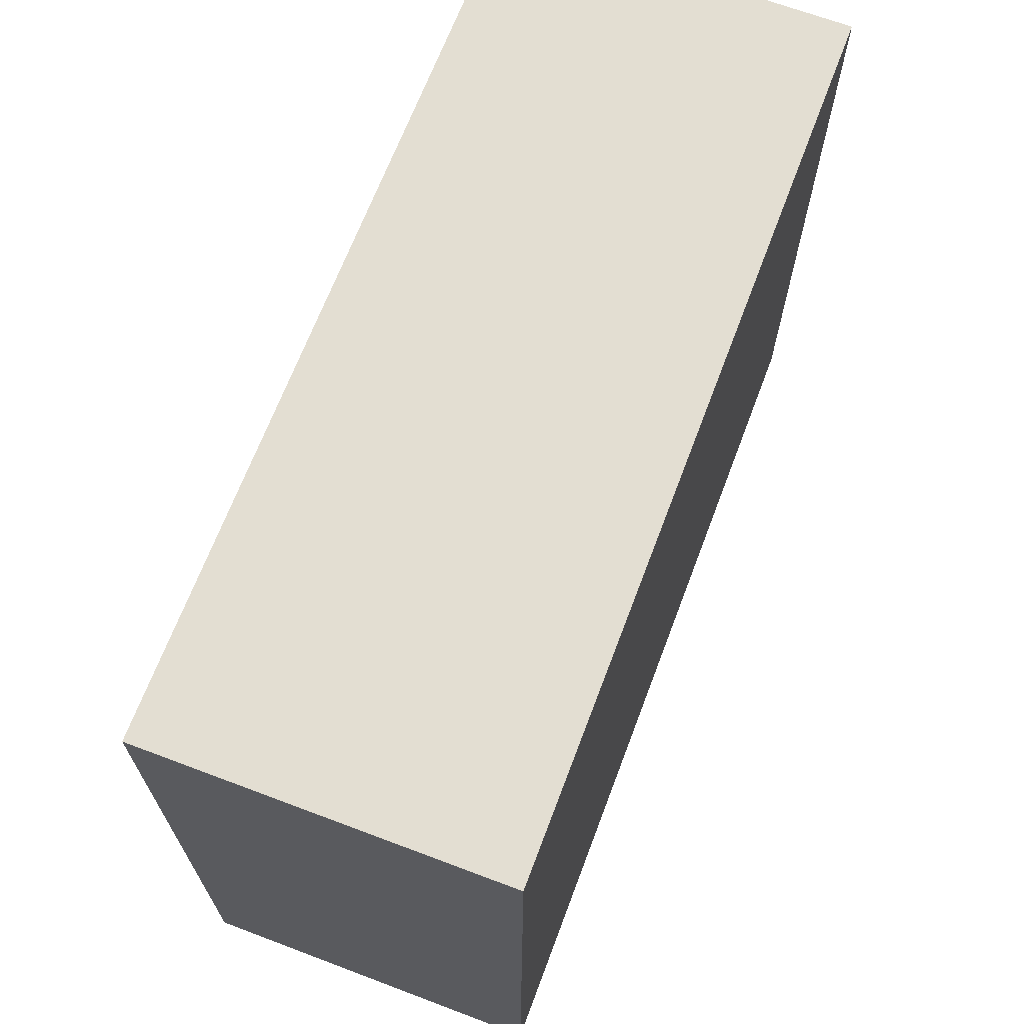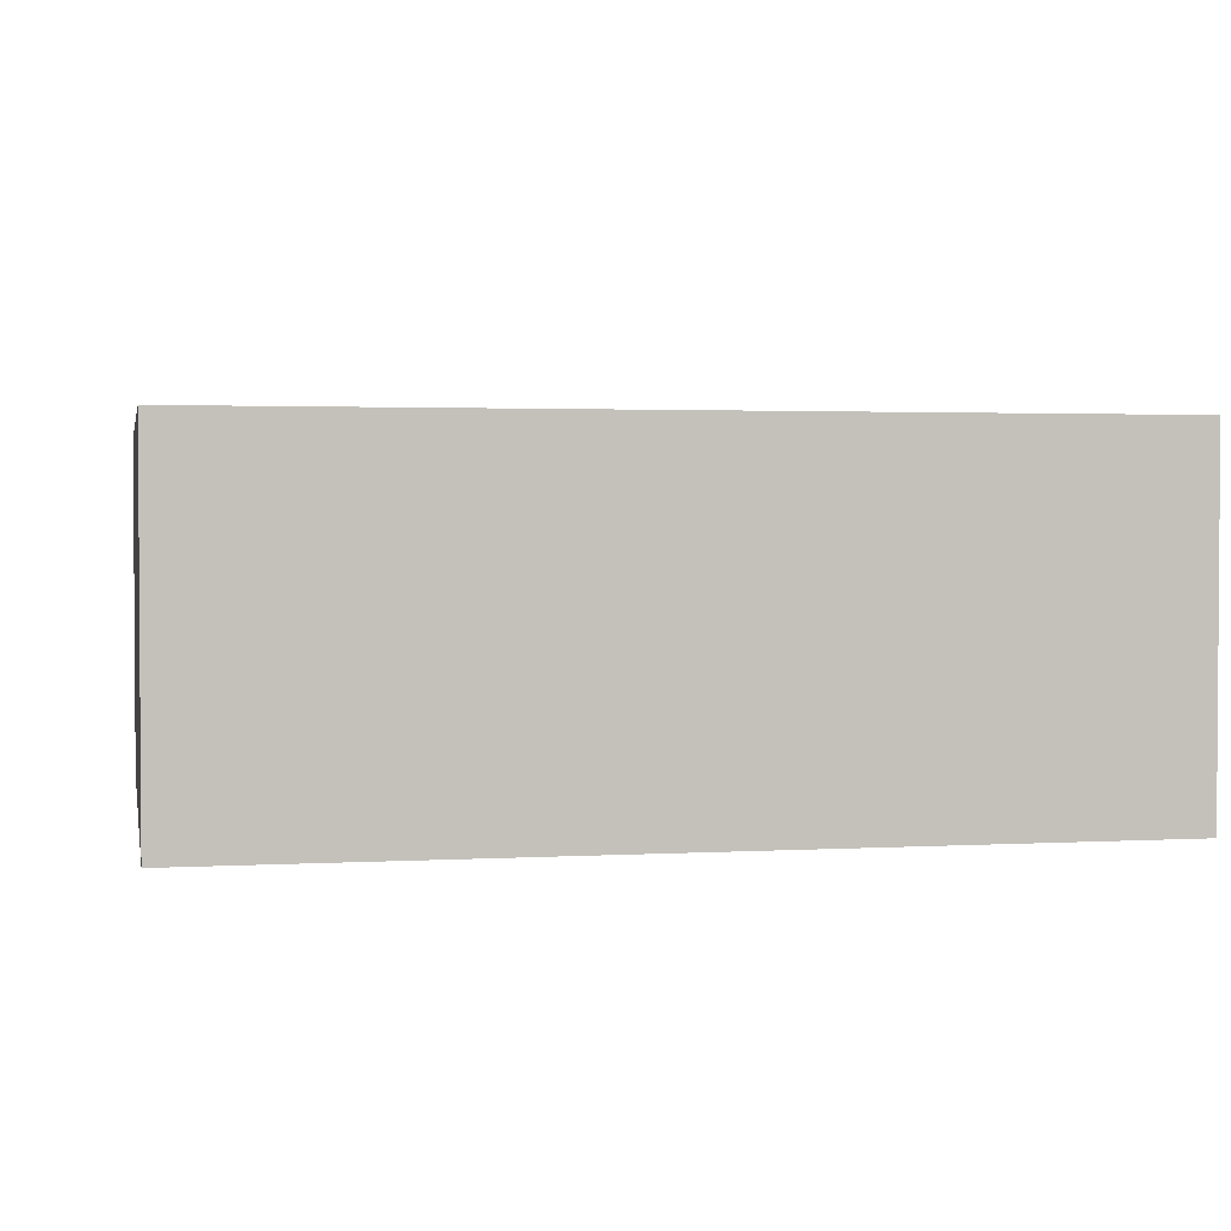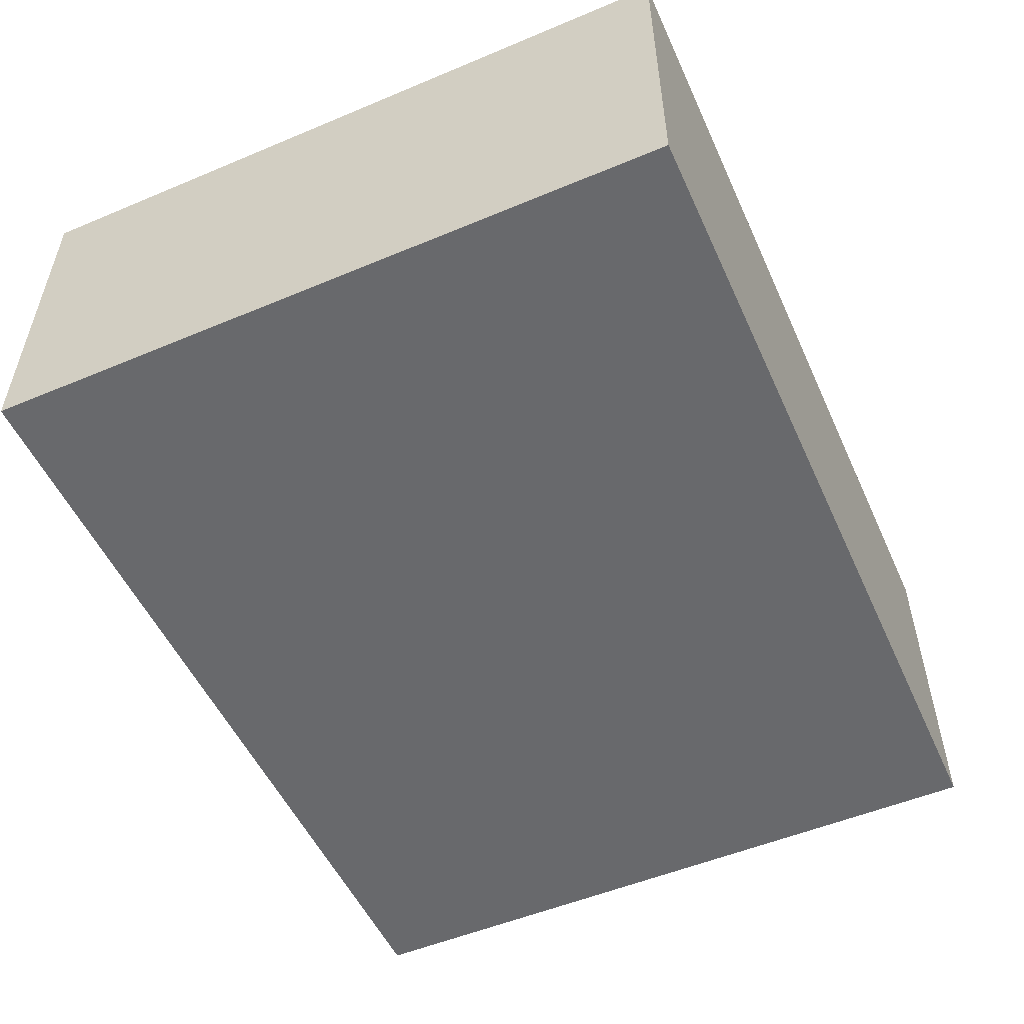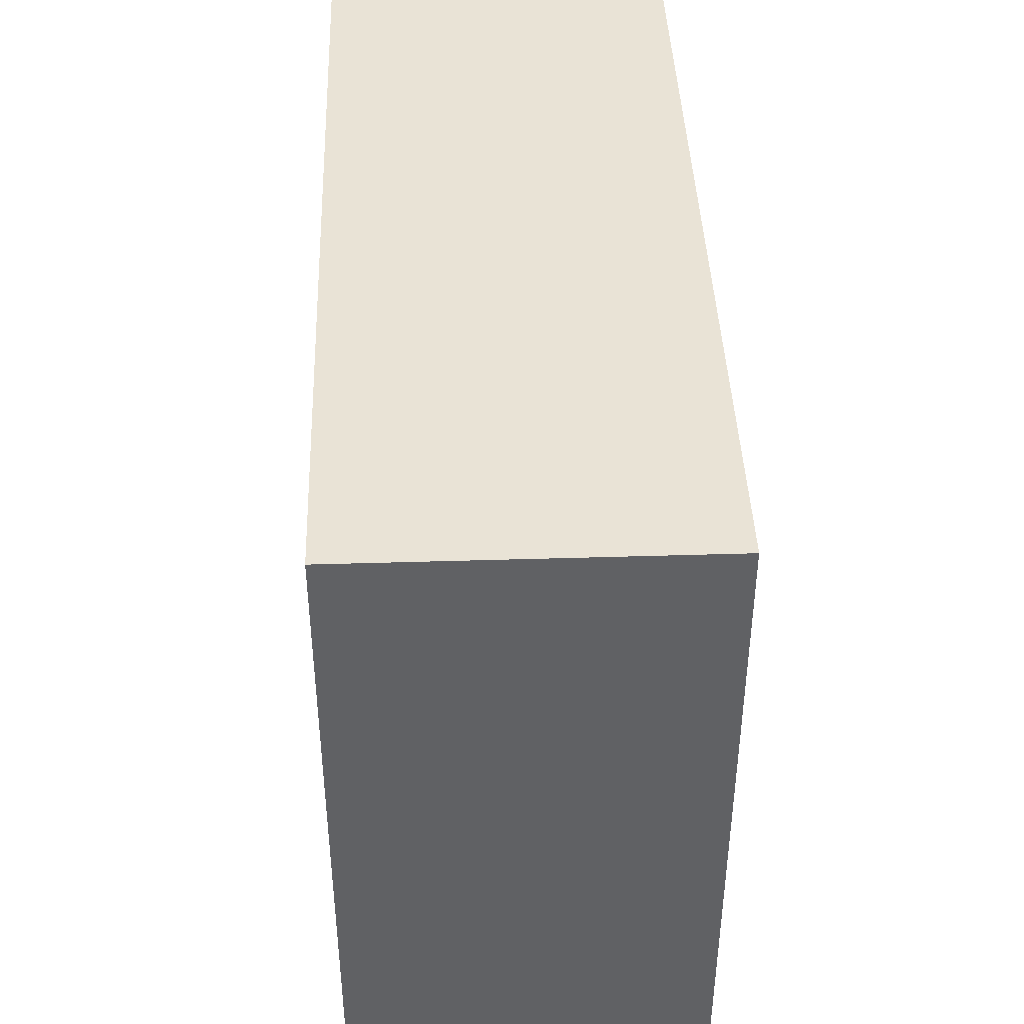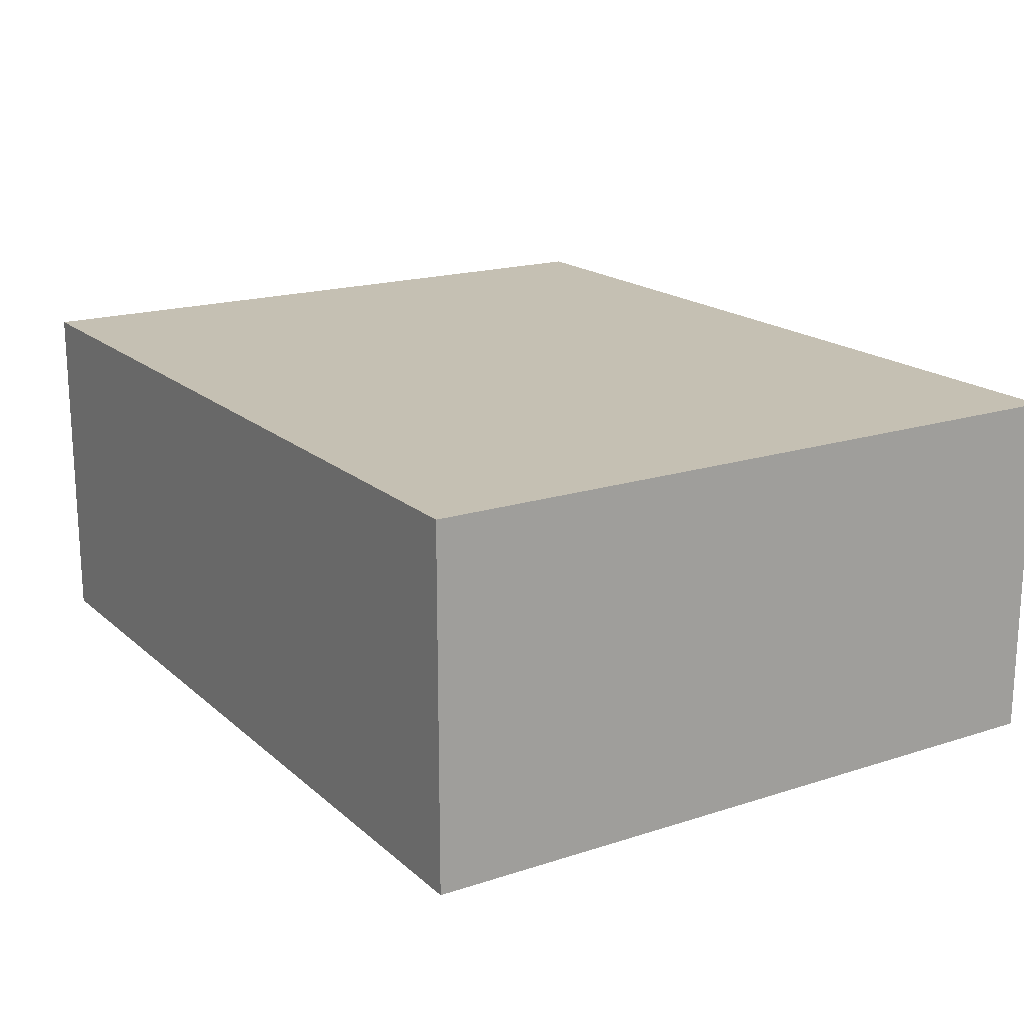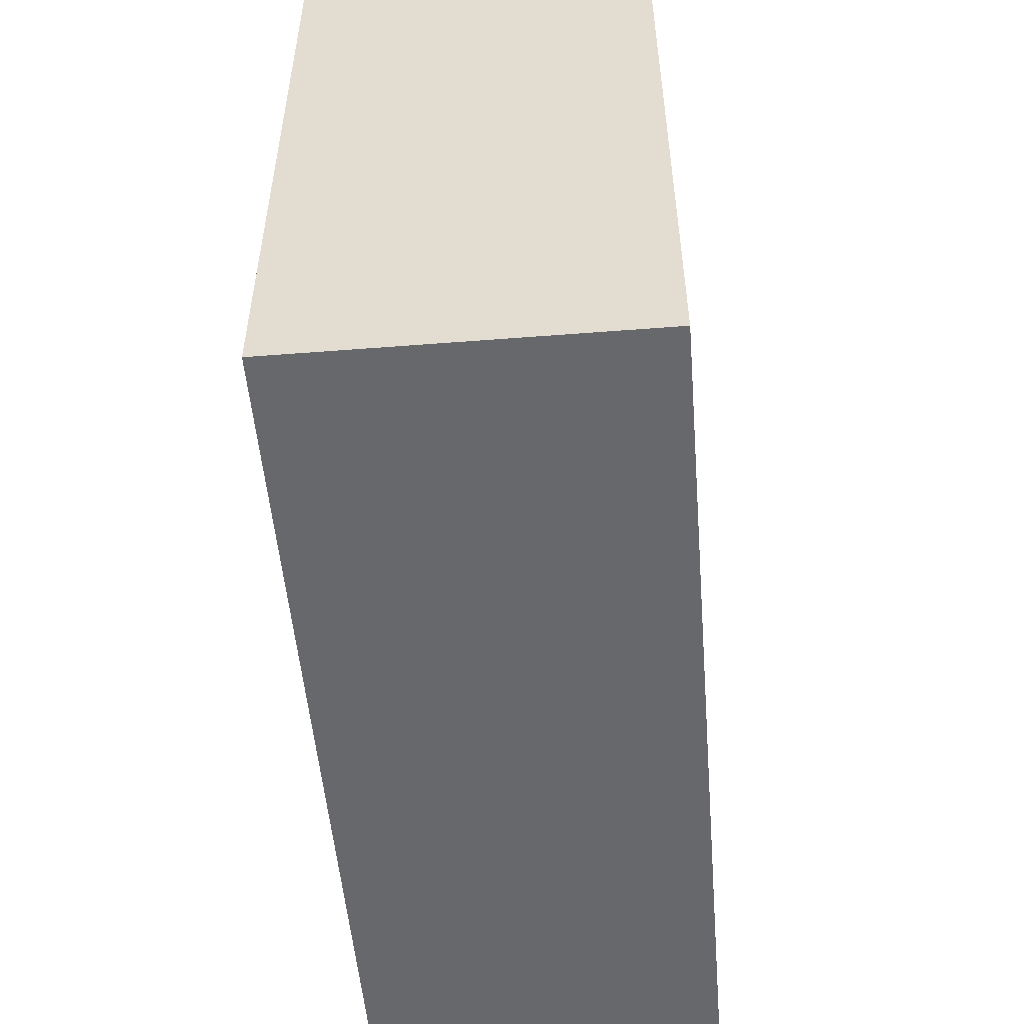
<metadata>
{"format":"obj","ext":"obj","renderer":"f3d","projection":"perspective","resolution":1024,"background":"white","views":[{"elev":67.5,"azim":110.7,"up":"+Y"},{"elev":2.2,"azim":-11.5,"up":"+Z"},{"elev":-52.8,"azim":114.2,"up":"+Z"},{"elev":42.3,"azim":-92.1,"up":"+Y"},{"elev":18.1,"azim":57.9,"up":"+Z"},{"elev":-52.4,"azim":-85.2,"up":"+Y"}]}
</metadata>
<code>
v -0.2803 -0.03022 -0.07008
v -0.2803 -0.03022 -0.1004
v -0.2803 0.03022 -0.1004
v -0.3561 0.03022 -0.07008
v -0.3561 -0.03022 -0.1004
v -0.2803 0.03022 -0.07008
v -0.3561 -0.03022 -0.07008
v -0.3561 0.03022 -0.1004
f 1 2 3
f 5 2 1
f 6 1 3
f 6 3 4
f 7 5 1
f 7 4 5
f 7 6 4
f 7 1 6
f 8 5 4
f 8 4 3
f 8 3 2
f 8 2 5

</code>
